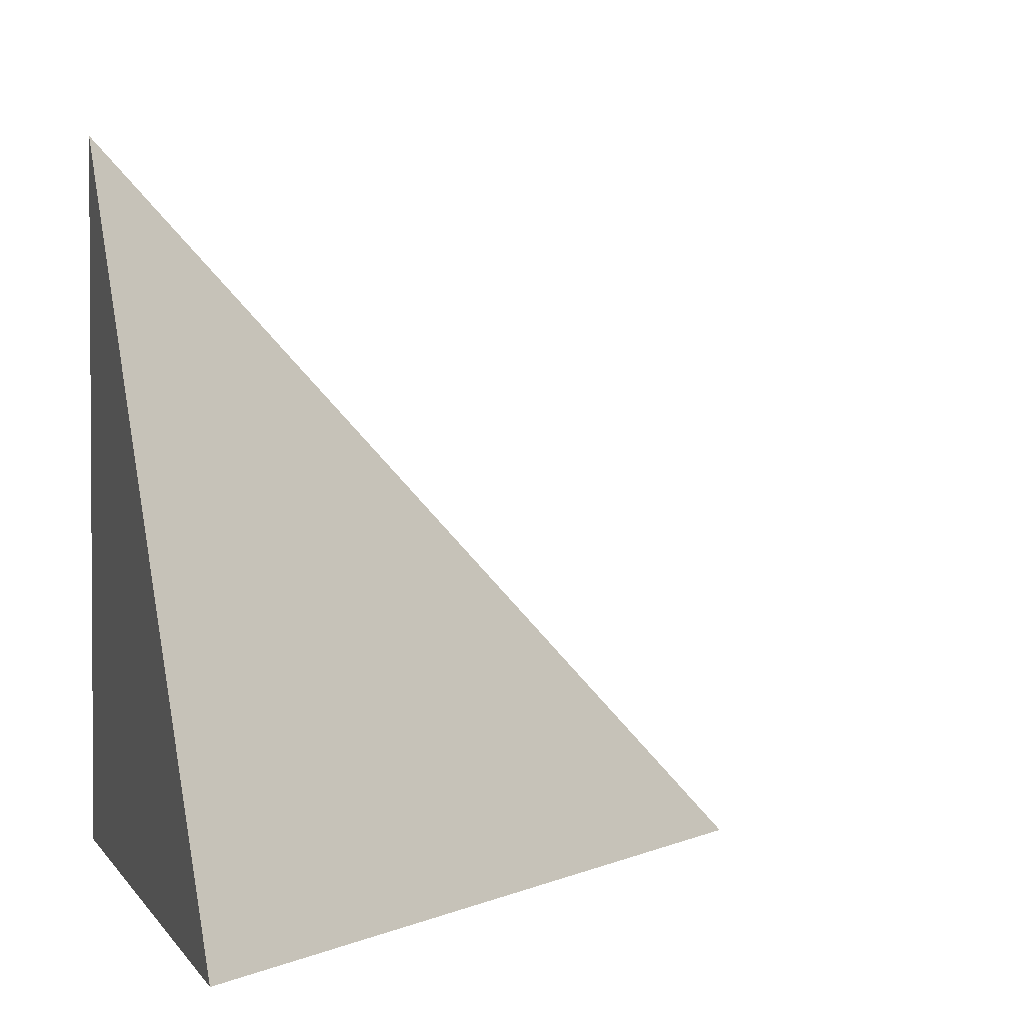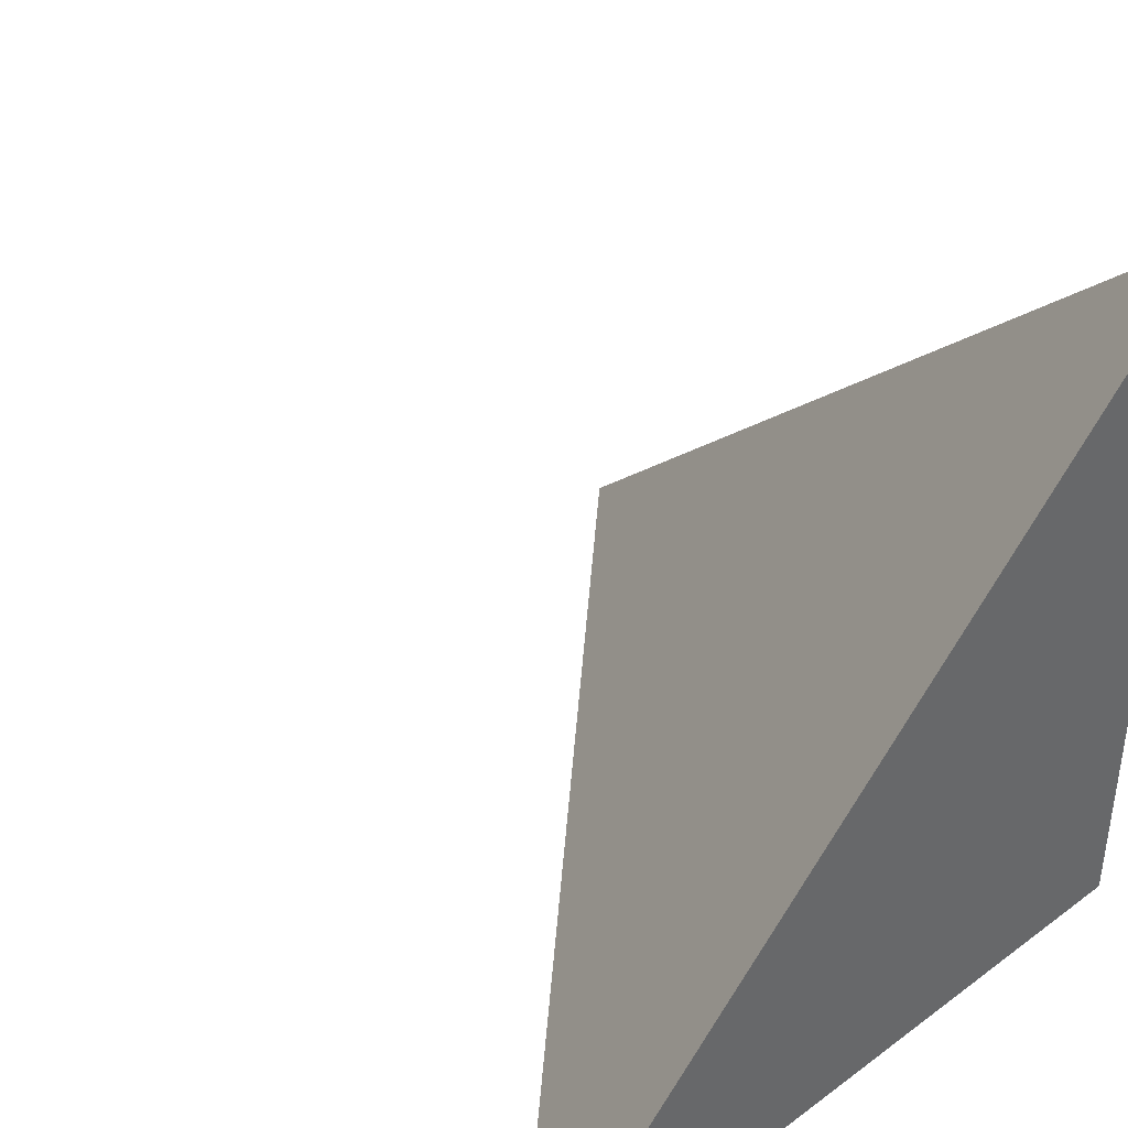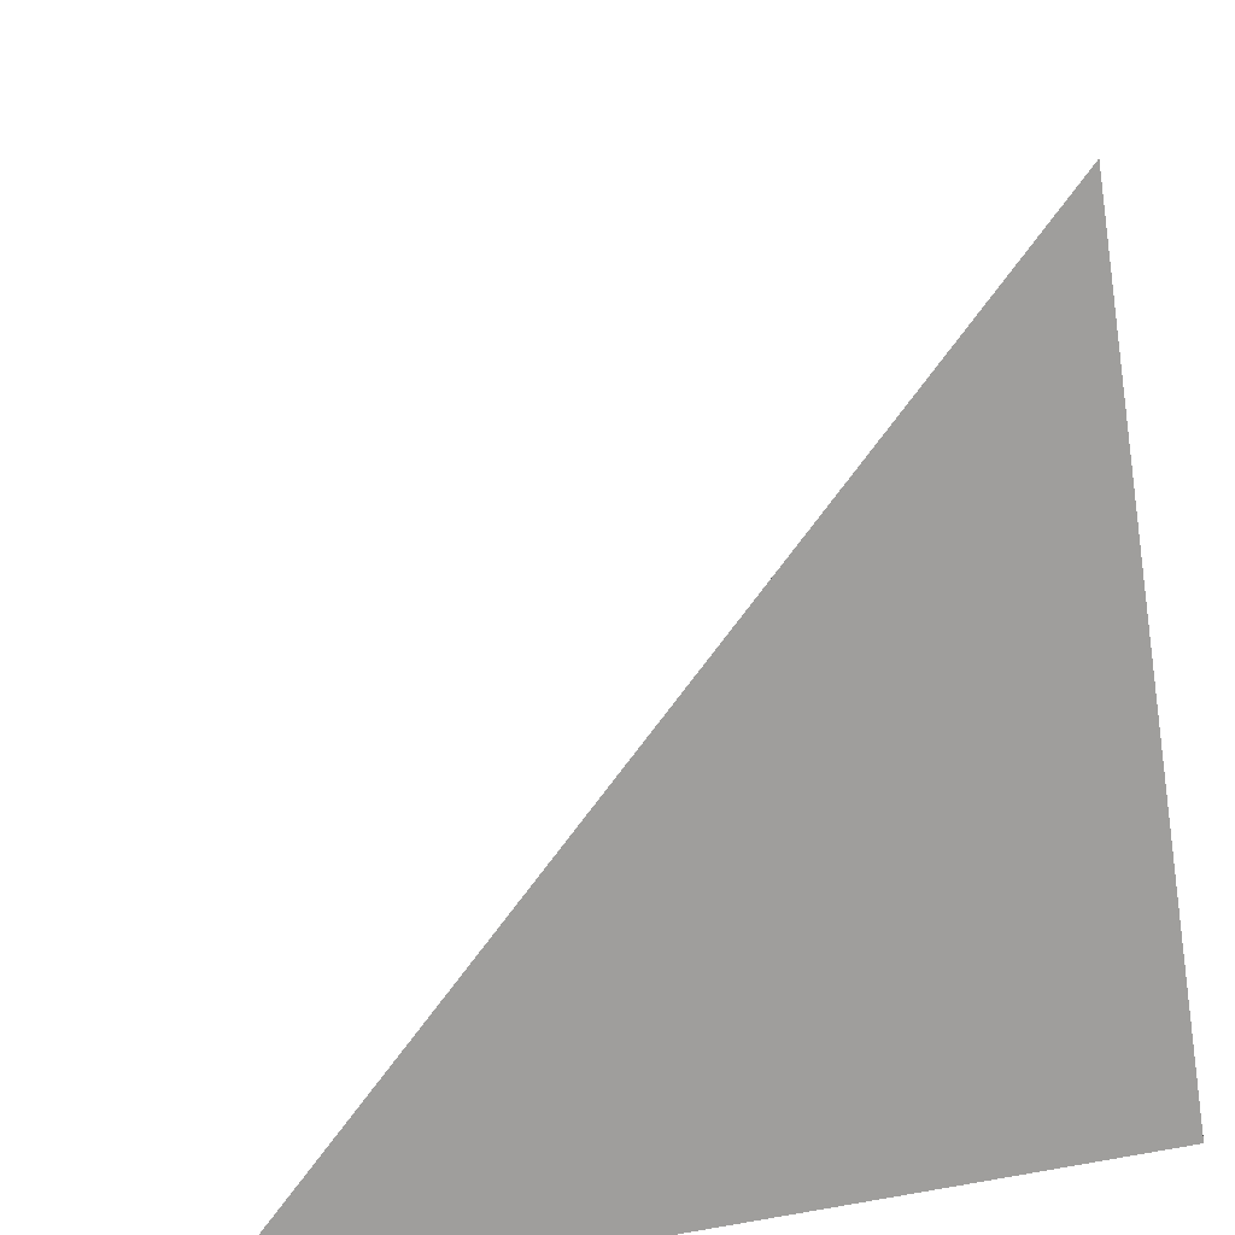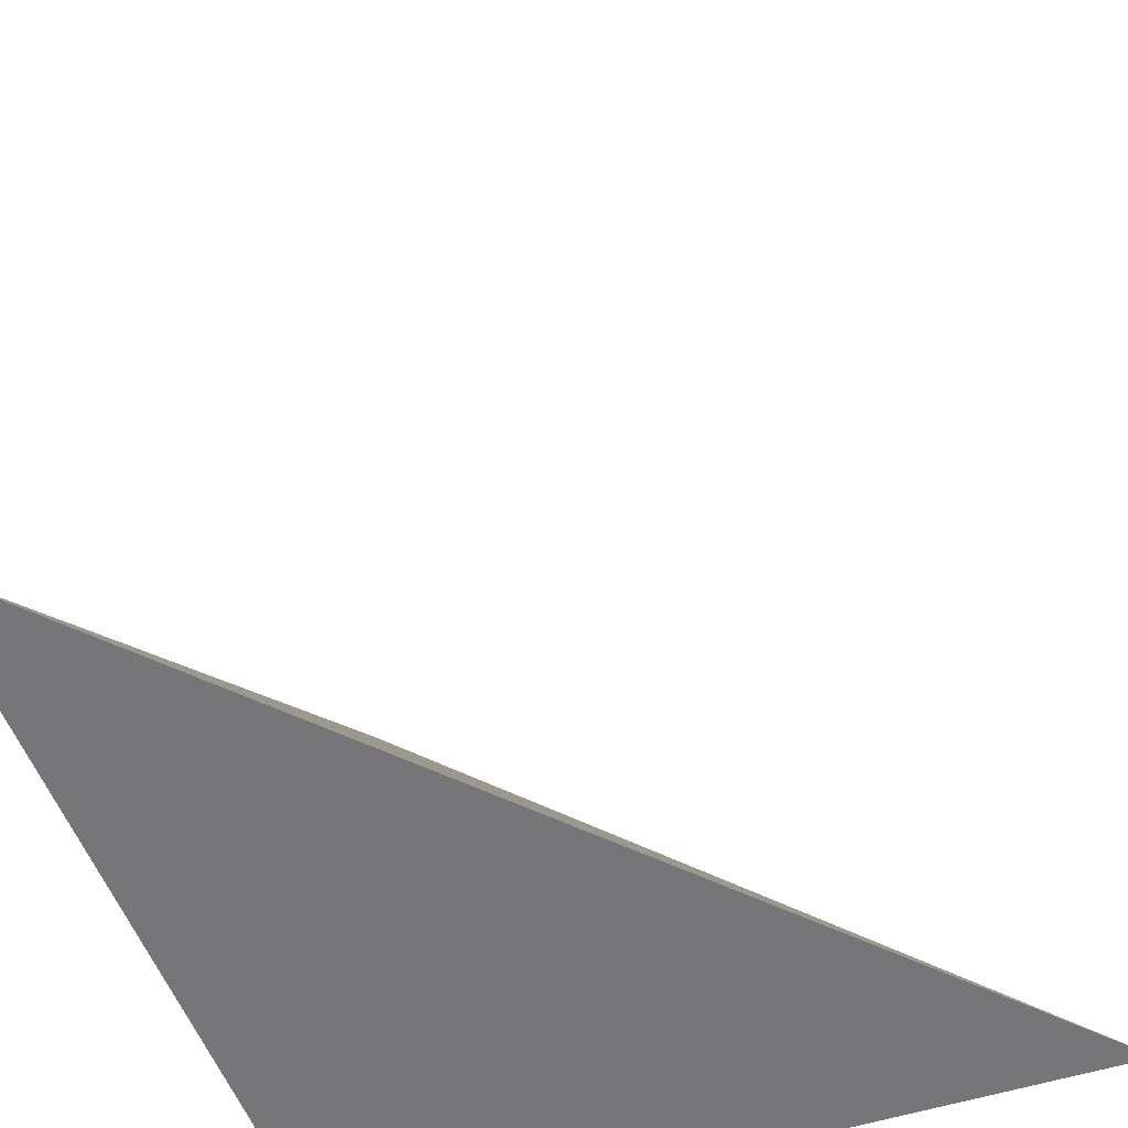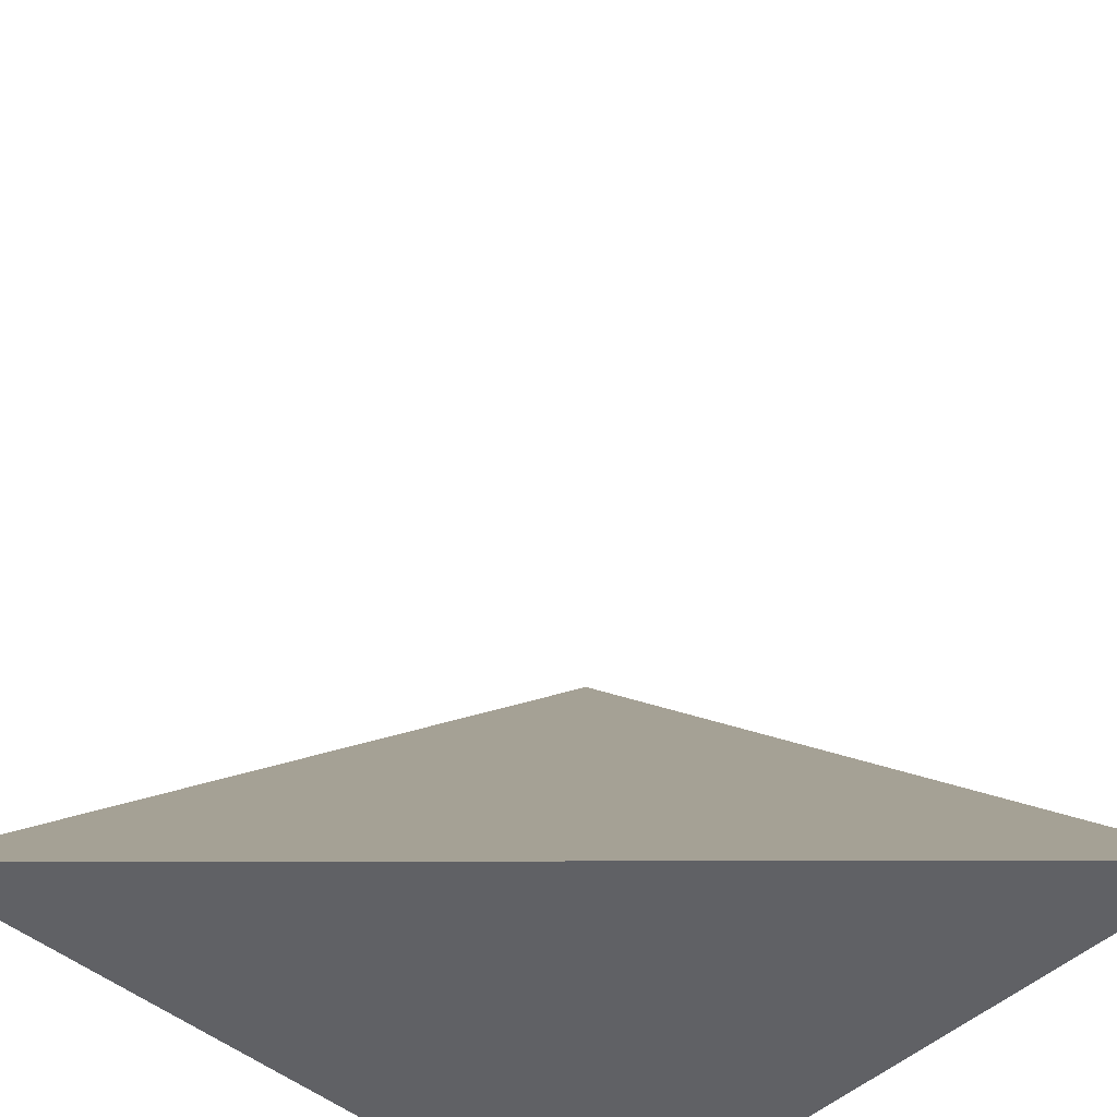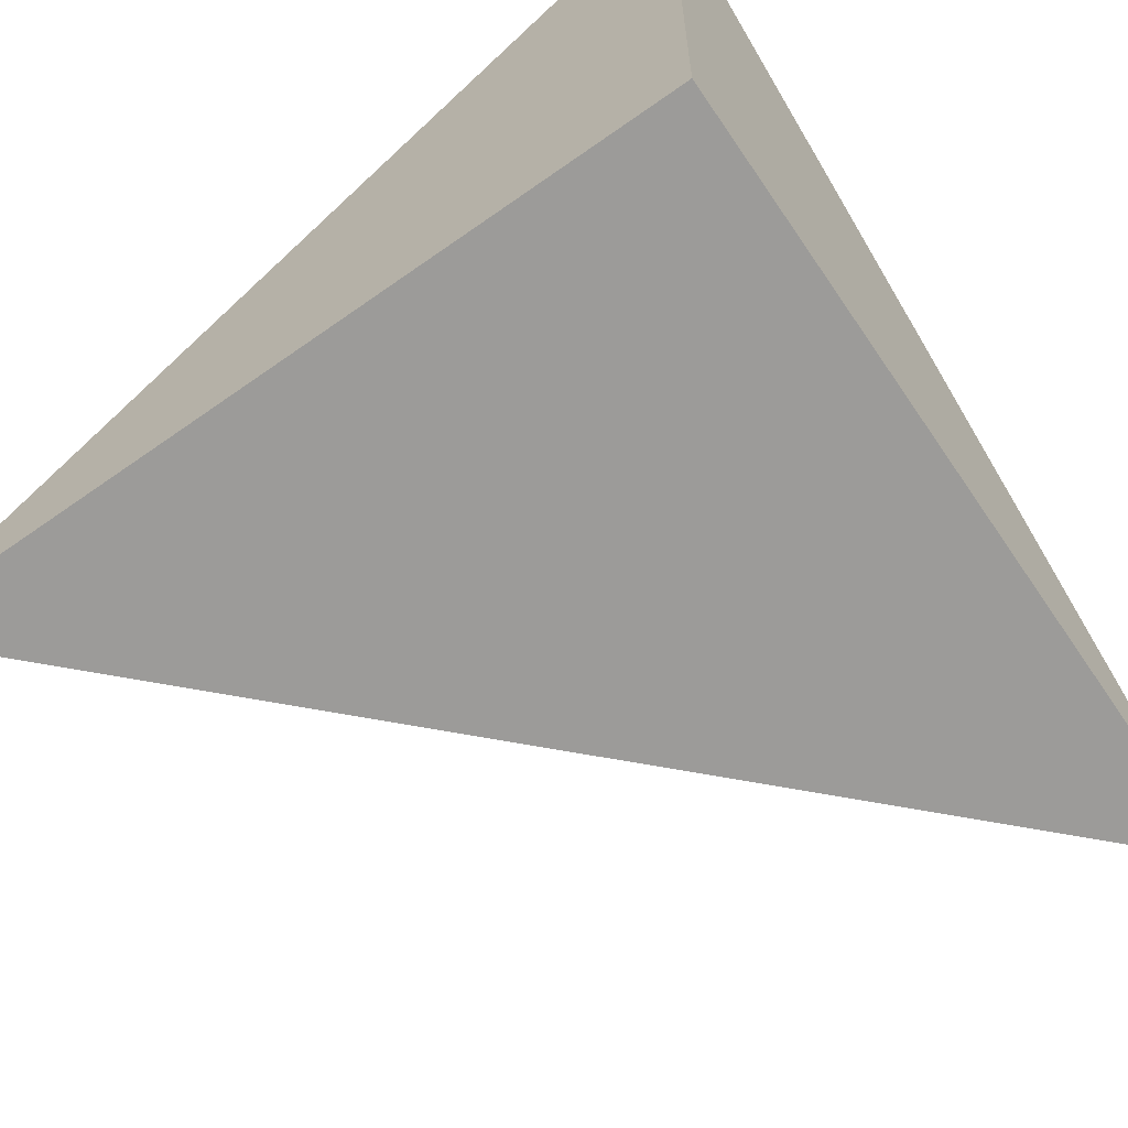
<metadata>
{"format":"obj","ext":"obj","renderer":"f3d","projection":"perspective","resolution":1024,"background":"white","views":[{"elev":2.4,"azim":73.9,"up":"+Z"},{"elev":41.6,"azim":-128.8,"up":"+Z"},{"elev":-73.0,"azim":-169.0,"up":"+Z"},{"elev":-57.7,"azim":111.7,"up":"+Z"},{"elev":-50.2,"azim":138.7,"up":"+Z"},{"elev":-69.8,"azim":-145.3,"up":"+Y"}]}
</metadata>
<code>
v  1.008  0  1.008
v  2.011  8e-06  1.011
v  0.9711  0.9702  0.9711
v  1.011  8e-06  2.011
f 1 3 2
f 1 4 3
f 1 2 4
f 2 3 4

</code>
